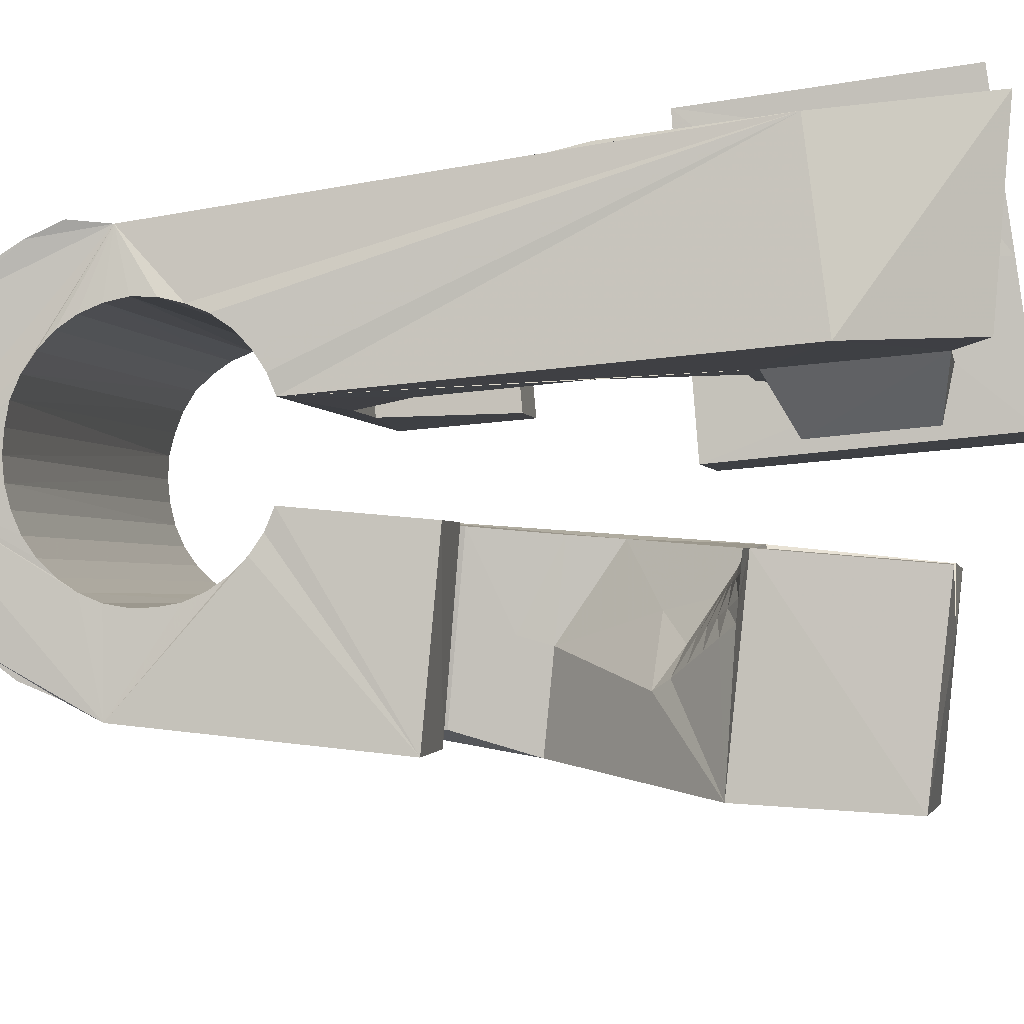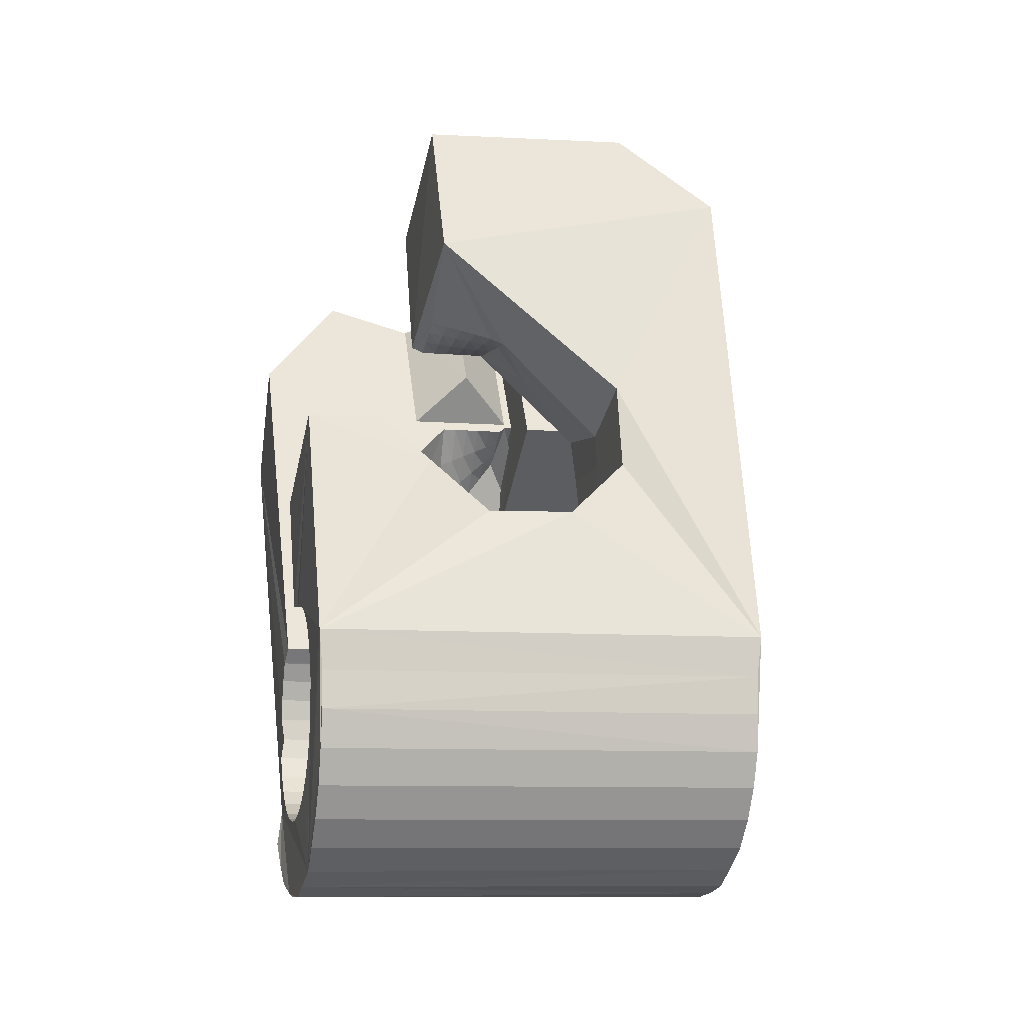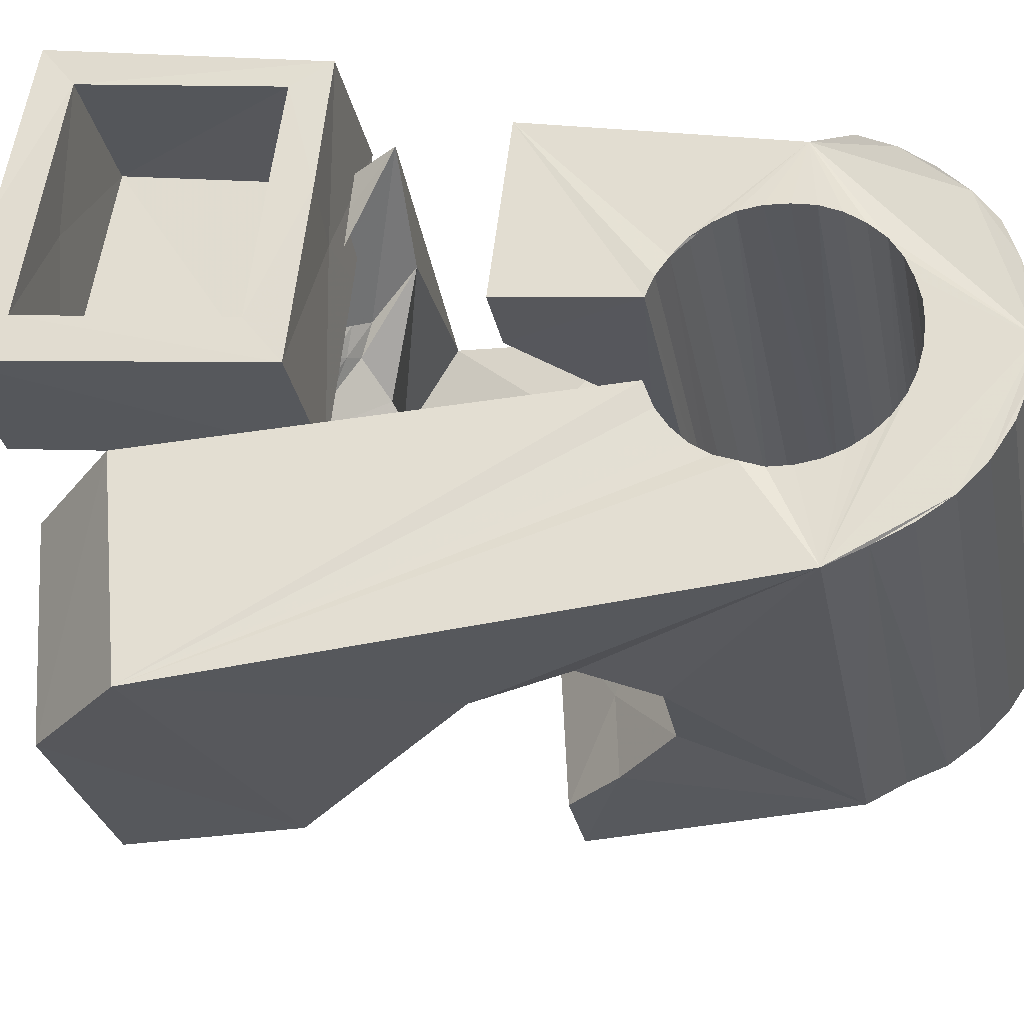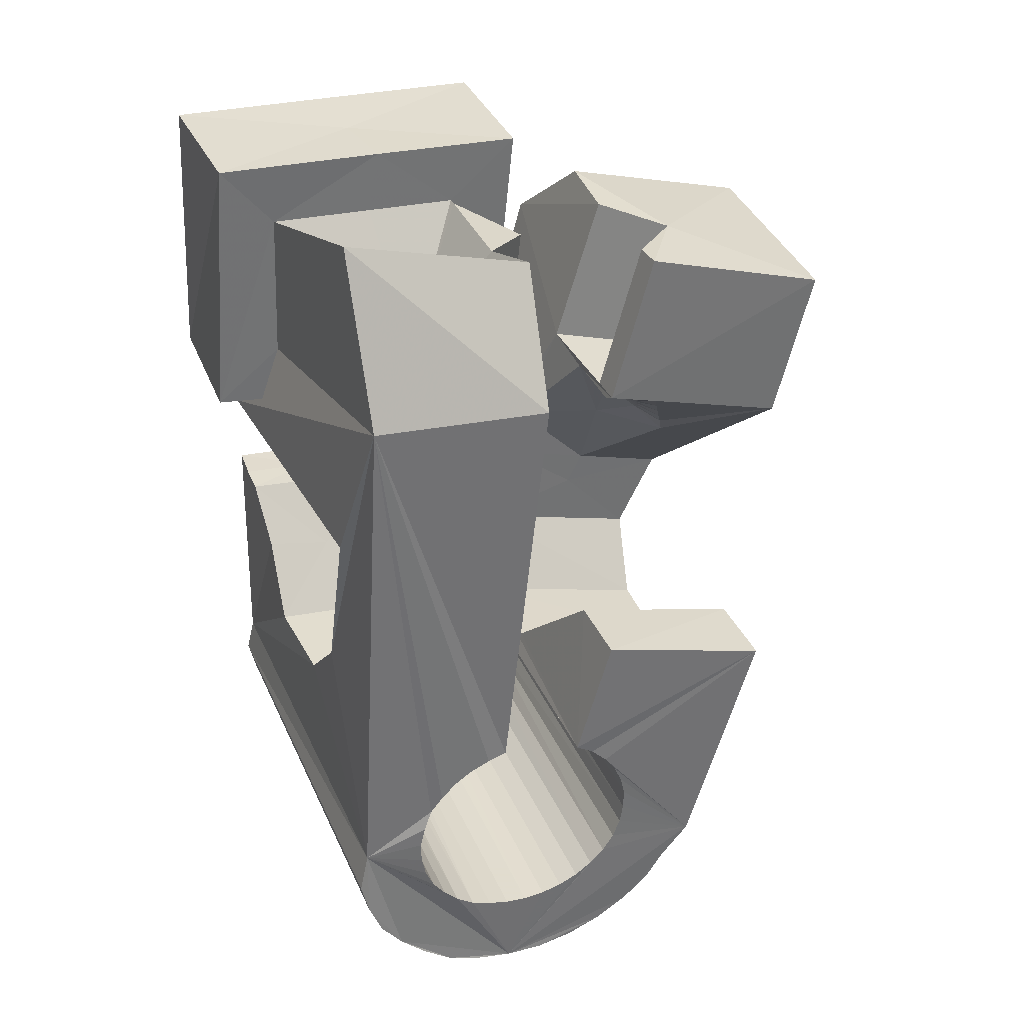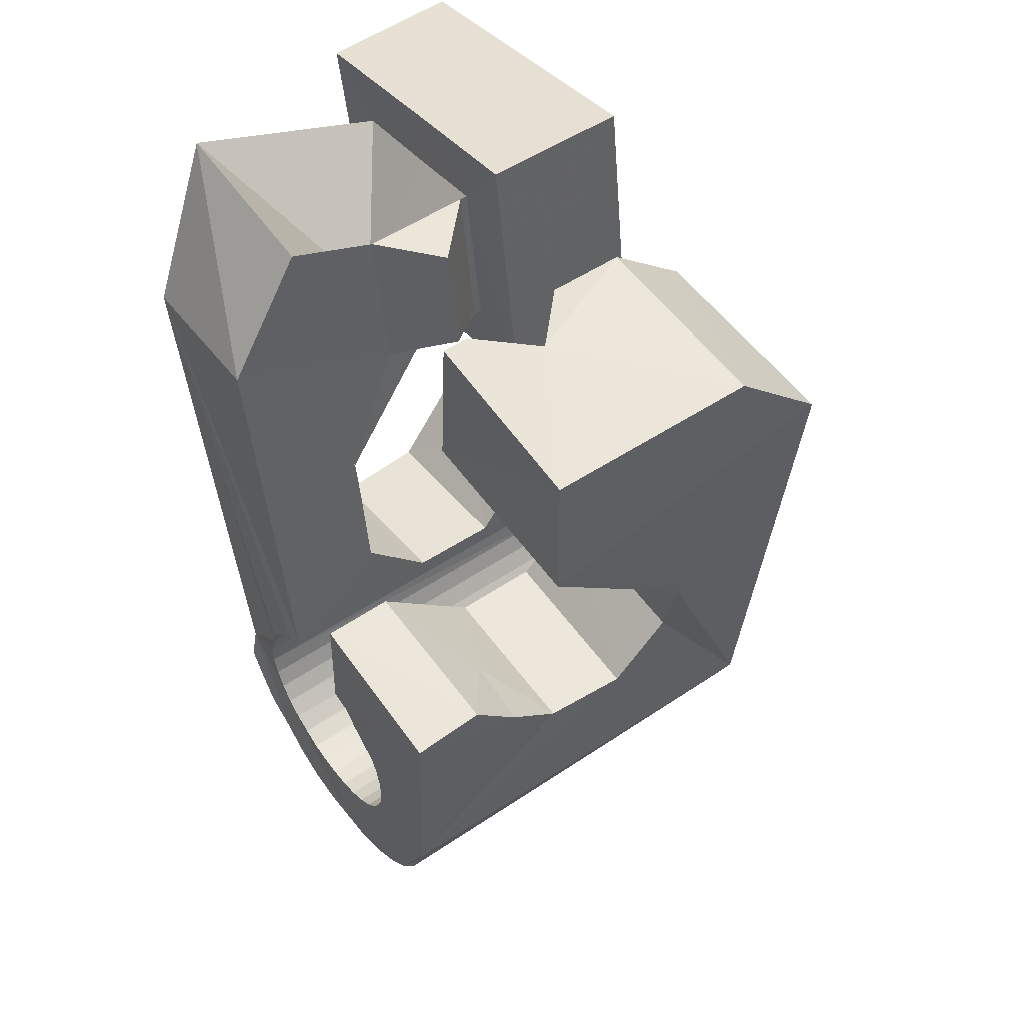
<metadata>
{"format":"obj","ext":"obj","renderer":"f3d","projection":"perspective","resolution":1024,"background":"white","views":[{"elev":-77.4,"azim":-81.8,"up":"+Y"},{"elev":-44.8,"azim":63.6,"up":"+Z"},{"elev":47.0,"azim":100.2,"up":"+Y"},{"elev":27.3,"azim":-37.3,"up":"+Z"},{"elev":39.7,"azim":39.5,"up":"+Z"}]}
</metadata>
<code>
v -0.053 -0.03687 0.04668
v -0.05 -0.02516 -0.04779
v -0.05152 0.01236 0.07897
v -0.05089 -0.02633 0.07645
v -0.05154 -0.02497 -0.05443
v -0.05078 0.01896 0.03206
v -0.04959 -0.02459 -0.06068
v -0.05161 -0.02256 0.01898
v -0.0474 -0.01128 -0.009571
v -0.04674 -0.02458 -0.06667
v -0.04543 0.0369 0.08246
v -0.04394 0.001043 -0.01964
v -0.04639 0.01207 0.07254
v -0.04334 0.04284 0.03547
v -0.04494 0.01687 0.03814
v -0.04241 -0.02482 -0.07169
v -0.04153 0.01128 0.0681
v -0.04109 0.02955 0.02606
v -0.04034 0.01437 0.0419
v -0.04061 0.01682 -0.01721
v -0.04027 -0.02917 -0.04681
v -0.03985 -0.02874 -0.05068
v -0.03976 -0.02986 -0.04298
v -0.03928 0.03594 0.07585
v -0.03781 0.02527 -0.005062
v -0.03877 -0.02851 -0.05442
v -0.03835 -0.03008 -0.03932
v -0.03749 -0.02586 -0.07592
v -0.03867 0.04082 0.04165
v -0.03701 -0.02852 -0.05789
v -0.03654 0.03263 0.00455
v -0.03676 -0.03155 -0.03606
v -0.03779 -0.03045 0.02577
v -0.03508 0.03771 0.005456
v -0.03729 0.008615 0.02243
v -0.03459 -0.02879 -0.06091
v -0.03435 -0.03262 -0.0332
v -0.03418 -0.01619 -0.000749
v -0.03292 0.04373 0.006285
v -0.03206 -0.02683 -0.07959
v -0.03198 0.000572 0.02876
v -0.02993 0.04889 -0.03732
v -0.03176 -0.02913 -0.06353
v -0.03142 -0.03376 -0.03094
v -0.03032 0.05086 -0.04373
v -0.02915 0.001955 0.03138
v -0.02837 0.05116 -0.04998
v -0.02851 -0.02982 -0.06555
v -0.02812 0.0125 0.03046
v -0.02812 -0.03494 -0.02928
v -0.02773 -0.003429 0.02974
v -0.02709 0.01054 0.04113
v -0.02682 0.02192 -0.006772
v -0.02633 0.003335 0.03399
v -0.02589 -0.0283 -0.0816
v -0.02513 0.0511 -0.05564
v -0.02592 0.009499 0.04097
v -0.02561 -0.001693 0.03159
v -0.02517 -0.009752 0.02444
v -0.02493 -0.03065 -0.06679
v -0.02471 -0.03564 -0.02841
v -0.02567 -0.008502 0.0456
v -0.0244 0.005934 0.06817
v -0.02348 -0.04655 0.04625
v -0.02351 2.2e-05 0.03344
v -0.02351 0.004714 0.0366
v -0.02329 0.004188 0.07907
v -0.02288 0.03509 0.00474
v -0.02279 0.02419 0.03264
v -0.02138 0.05056 -0.06099
v -0.02147 0.02626 0.03913
v -0.02141 0.01702 0.08042
v -0.0214 0.001739 0.0353
v -0.02128 -0.03155 -0.06763
v -0.0213 0.03714 0.03396
v -0.021 0.02111 0.07451
v -0.02068 0.006101 0.03921
v -0.02066 -0.006066 0.03334
v -0.02056 0.03605 0.04093
v -0.01947 -0.02968 -0.08283
v -0.01885 -0.03487 0.06901
v -0.0193 0.003455 0.03715
v -0.01926 -0.003996 0.03443
v -0.01899 -0.01893 -0.01116
v -0.01887 0.04654 -0.03607
v -0.01869 -0.02106 0.004785
v -0.01856 -0.02242 0.01424
v -0.01866 0.04702 -0.03991
v -0.01857 0.04591 -0.03226
v -0.01787 -0.00194 0.03553
v -0.01757 -0.03257 -0.06784
v -0.01759 0.04726 -0.04366
v -0.01719 0.005174 0.03901
v -0.01751 0.0451 -0.02857
v -0.01715 0.03021 0.07551
v -0.0165 0.05008 -0.06548
v -0.01648 0.000116 0.03663
v -0.01644 0.02893 0.08257
v -0.01611 -0.0064 -0.02074
v -0.01582 0.04727 -0.04713
v -0.01558 0.04411 -0.02532
v -0.01523 -0.0146 0.0383
v -0.0151 0.002172 0.03772
v -0.01473 -0.01858 0.06527
v -0.0139 -0.03366 -0.0674
v -0.01371 0.004228 0.03882
v -0.0136 -0.008714 0.03695
v -0.01353 0.04701 -0.05029
v -0.01309 -0.03175 -0.08252
v -0.01317 0.04305 -0.02247
v -0.01291 -0.006301 0.03728
v -0.01224 -0.003905 0.03762
v -0.01182 0.008958 -0.01879
v -0.01157 -0.00151 0.03795
v -0.01074 0.04889 -0.06856
v -0.0109 0.000887 0.03829
v -0.01065 -0.03998 -0.03056
v -0.01056 0.04661 -0.05278
v -0.01039 -0.03479 -0.06637
v -0.01023 0.003281 0.03863
v -0.01035 0.04152 -0.02026
v -0.009896 0.004238 0.03999
v -0.009873 0.004113 0.04095
v -0.009482 0.000196 0.06793
v -0.009489 0.005694 0.04019
v -0.009137 0.001541 0.0681
v -0.007292 -0.04052 -0.03256
v -0.007251 0.04595 -0.05467
v -0.00717 -0.03594 -0.06465
v -0.006921 0.0407 -0.01865
v -0.006839 -0.03371 -0.08104
v -0.006466 0.02442 0.002989
v -0.006382 -0.04434 -0.008205
v -0.005806 0.006227 0.03636
v -0.005221 0.00137 0.07199
v -0.004724 0.04759 -0.07107
v -0.004538 -0.04122 -0.03512
v -0.004362 -0.03706 -0.06231
v -0.003758 0.04518 -0.05614
v -0.003539 0.0395 -0.01771
v -0.003086 0.03622 0.004793
v -0.002949 -0.008465 0.04342
v -0.002983 -0.03192 -0.006413
v -0.002703 -0.01141 0.06368
v -0.002179 -0.0411 -0.03812
v -0.002066 -0.03816 -0.05948
v -0.001312 -0.01008 -0.02242
v -0.001004 -0.03573 -0.07834
v -0.000439 -0.04112 -0.04149
v -0.000303 -0.03908 -0.05622
v -7.4e-05 0.04426 -0.05687
v 0.000696 -0.04093 -0.04512
v 0.000673 -0.03986 -0.05262
v 0.001327 0.004185 0.02869
v 0.000962 0.03025 0.03985
v 0.000955 -0.04047 -0.04889
v 0.001391 0.02518 0.0753
v 0.001858 -0.003122 0.07901
v 0.001623 0.04569 -0.07197
v 0.002884 0.004836 -0.02024
v 0.003636 0.04325 -0.05703
v 0.004179 -0.03778 -0.0745
v 0.007307 0.04217 -0.05666
v 0.007801 0.01321 -0.00799
v 0.008173 0.02939 0.03227
v 0.00782 -0.02598 0.03308
v 0.008125 0.0441 -0.07182
v 0.00823 -0.0237 0.03222
v 0.008681 -0.03966 -0.06972
v 0.009089 0.022 0.08257
v 0.008898 -0.02131 0.03256
v 0.00914 -0.02068 0.03395
v 0.009565 -0.01891 0.0329
v 0.01023 -0.01651 0.03323
v 0.0104 0.03701 -0.01958
v 0.01069 0.01044 0.007227
v 0.01083 0.04107 -0.05562
v 0.0109 -0.01412 0.03357
v 0.01175 -0.04135 -0.06389
v 0.01143 -0.01176 0.03386
v 0.01165 -0.02455 0.03141
v 0.01226 0.00866 0.01631
v 0.01286 -0.0222 0.03079
v 0.01307 -0.03086 0.06073
v 0.01524 -0.04372 -0.05815
v 0.01397 0.03555 -0.02178
v 0.01405 0.03991 -0.0539
v 0.01407 -0.01986 0.03018
v 0.01439 0.04213 -0.07033
v 0.01422 -0.02585 0.0612
v 0.01353 -0.001954 0.03677
v 0.01507 -0.0254 0.03061
v 0.01528 -0.01751 0.02956
v 0.01558 -0.02535 -0.01824
v 0.01649 -0.01516 0.02895
v 0.01682 -0.0231 0.02903
v 0.0168 0.03513 -0.0243
v 0.01686 0.0388 -0.05156
v 0.01769 -0.01284 0.02832
v 0.01847 -0.02627 0.02975
v 0.01858 -0.02081 0.02747
v 0.01916 0.03489 -0.02728
v 0.01918 0.03775 -0.04871
v 0.01905 -0.007466 0.06391
v 0.02024 0.04012 -0.06761
v 0.02034 -0.01851 0.0259
v 0.02021 -0.006567 0.02011
v 0.02077 -0.02404 0.02723
v 0.02082 0.03489 -0.03071
v 0.02083 0.03683 -0.04541
v 0.02155 -0.01446 0.03737
v 0.02198 0.03562 -0.03429
v 0.02189 0.03603 -0.04186
v 0.0221 -0.01621 0.02434
v 0.02229 0.03538 -0.03813
v 0.02308 -0.02179 0.02471
v 0.02328 0.005121 0.06628
v 0.02365 -0.05231 -0.01545
v 0.02383 -0.01395 0.02276
v 0.02403 0.02342 0.05423
v 0.02467 0.007669 -0.002516
v 0.02547 0.03817 -0.06374
v 0.02538 -0.01955 0.02219
v 0.02632 -0.01919 0.06129
v 0.02689 -0.03929 -0.01318
v 0.02681 0.006197 0.003103
v 0.02788 -0.02942 -0.02092
v 0.02809 -0.01733 -0.02907
v 0.02769 -0.01731 0.01968
v 0.02967 0.03623 -0.0588
v 0.02976 -0.01538 0.01674
v 0.033 -0.002773 -0.02726
v 0.03327 0.03445 -0.05328
v 0.03726 0.03336 -0.04731
v 0.03762 0.005799 -0.01506
v 0.04185 -0.03433 0.02457
v 0.04312 0.002105 -0.000939
v 0.04602 -0.0396 0.05206
v 0.05733 -0.002795 0.05797
v 0.06007 0.01638 0.04424
f 166 236 238
f 166 238 184
f 164 235 221
f 235 237 221
f 237 226 221
f 226 176 221
f 176 164 221
f 160 232 164
f 232 235 164
f 160 147 228
f 160 228 232
f 172 190 211
f 190 224 211
f 211 191 172
f 211 224 204
f 211 204 191
f 20 113 53
f 113 132 53
f 132 31 53
f 31 25 53
f 25 20 53
f 99 113 12
f 113 20 12
f 99 12 84
f 12 9 84
f 84 9 38
f 9 8 38
f 8 33 38
f 33 86 38
f 86 84 38
f 123 124 142
f 124 144 142
f 142 102 123
f 142 144 104
f 142 104 102
f 104 144 124
f 122 120 106
f 122 106 93
f 35 33 8
f 35 8 18
f 41 35 18
f 46 41 18
f 54 46 18
f 66 54 18
f 77 66 18
f 122 93 77
f 18 122 77
f 86 33 87
f 33 35 59
f 35 51 59
f 51 78 59
f 78 107 59
f 107 87 59
f 87 33 59
f 103 106 116
f 106 120 116
f 103 82 93
f 103 93 106
f 82 66 77
f 82 77 93
f 97 103 114
f 103 116 114
f 97 73 82
f 97 82 103
f 82 73 66
f 73 54 66
f 90 97 112
f 97 114 112
f 90 65 73
f 90 73 97
f 73 65 54
f 65 46 54
f 83 90 111
f 90 112 111
f 83 58 65
f 83 65 90
f 65 58 46
f 58 41 46
f 83 111 107
f 83 107 78
f 58 83 78
f 58 78 51
f 58 51 41
f 51 35 41
f 166 168 181
f 166 181 192
f 231 226 237
f 231 237 236
f 229 231 236
f 223 229 236
f 216 223 236
f 208 216 236
f 200 208 236
f 166 192 200
f 236 166 200
f 176 226 182
f 226 231 207
f 231 219 207
f 219 199 207
f 199 180 207
f 180 182 207
f 182 226 207
f 183 181 171
f 181 168 171
f 183 196 192
f 183 192 181
f 196 208 200
f 196 200 192
f 188 183 173
f 183 171 173
f 188 201 196
f 188 196 183
f 196 201 208
f 201 216 208
f 193 188 174
f 188 173 174
f 193 206 201
f 193 201 188
f 201 206 216
f 206 223 216
f 195 193 178
f 193 174 178
f 195 214 206
f 195 206 193
f 206 214 223
f 214 229 223
f 195 178 180
f 195 180 199
f 214 195 199
f 214 199 219
f 214 219 229
f 219 231 229
f 19 52 57
f 52 125 57
f 125 122 57
f 122 18 57
f 18 19 57
f 171 168 166
f 117 133 143
f 204 217 220
f 117 143 147
f 191 204 220
f 191 220 175
f 173 171 166
f 174 173 166
f 178 174 166
f 180 178 166
f 184 190 172
f 166 184 172
f 180 166 172
f 180 172 191
f 182 180 191
f 117 147 160
f 182 191 175
f 176 182 175
f 164 176 175
f 160 164 175
f 175 117 160
f 227 225 218
f 227 218 185
f 228 227 185
f 239 238 236
f 232 228 185
f 240 239 236
f 240 236 237
f 232 185 234
f 235 232 234
f 234 240 237
f 237 235 234
f 161 151 91
f 151 74 91
f 91 105 163
f 91 163 161
f 105 119 177
f 105 177 163
f 119 129 187
f 119 187 177
f 129 138 198
f 129 198 187
f 138 146 203
f 138 203 198
f 146 150 210
f 146 210 203
f 150 153 210
f 153 213 210
f 153 156 213
f 156 215 213
f 156 152 212
f 156 212 215
f 152 149 212
f 149 209 212
f 149 145 209
f 145 202 209
f 145 137 197
f 145 197 202
f 137 127 186
f 137 186 197
f 127 117 175
f 127 175 186
f 130 140 50
f 140 61 50
f 50 44 121
f 50 121 130
f 44 37 110
f 44 110 121
f 37 32 101
f 37 101 110
f 32 27 94
f 32 94 101
f 27 23 94
f 23 89 94
f 23 21 89
f 21 85 89
f 21 22 88
f 21 88 85
f 22 26 92
f 22 92 88
f 26 30 100
f 26 100 92
f 30 36 108
f 30 108 100
f 36 43 108
f 43 118 108
f 43 48 118
f 48 128 118
f 48 60 139
f 48 139 128
f 60 74 139
f 74 151 139
f 233 234 185
f 233 185 179
f 179 169 233
f 169 230 233
f 169 162 222
f 169 222 230
f 162 148 205
f 162 205 222
f 148 131 189
f 148 189 205
f 131 109 167
f 131 167 189
f 109 80 159
f 109 159 167
f 80 55 159
f 55 136 159
f 55 40 115
f 55 115 136
f 40 28 115
f 28 96 115
f 28 16 70
f 28 70 96
f 16 10 56
f 16 56 70
f 10 7 56
f 7 47 56
f 7 5 47
f 5 45 47
f 5 2 45
f 2 42 45
f 132 141 68
f 141 39 68
f 39 34 68
f 34 31 68
f 31 132 68
f 39 141 140
f 175 220 240
f 159 136 115
f 205 189 167
f 47 45 42
f 70 56 47
f 70 47 42
f 233 230 222
f 115 96 70
f 159 115 70
f 159 70 42
f 205 167 159
f 234 233 222
f 222 205 159
f 234 222 159
f 39 140 130
f 39 130 121
f 42 39 121
f 42 121 110
f 42 110 101
f 42 101 94
f 42 94 89
f 42 89 85
f 42 85 88
f 42 88 92
f 42 92 100
f 42 100 108
f 159 42 108
f 159 108 118
f 159 118 128
f 159 128 139
f 159 139 151
f 159 151 161
f 159 161 163
f 159 163 177
f 234 159 177
f 234 177 187
f 234 187 198
f 234 198 203
f 234 203 210
f 234 210 213
f 234 213 215
f 234 215 212
f 240 234 212
f 186 175 240
f 197 186 240
f 202 197 240
f 209 202 240
f 212 209 240
f 225 227 194
f 227 228 194
f 228 147 194
f 147 143 194
f 143 225 194
f 218 225 133
f 225 143 133
f 49 52 19
f 17 63 67
f 6 49 19
f 17 67 3
f 6 19 17
f 17 3 6
f 67 63 126
f 125 52 49
f 158 67 126
f 125 49 154
f 126 125 154
f 126 154 158
f 170 98 72
f 98 11 72
f 11 3 72
f 3 67 72
f 67 158 72
f 158 170 72
f 29 79 75
f 29 75 14
f 98 95 24
f 11 98 24
f 24 29 14
f 14 11 24
f 157 95 98
f 75 79 155
f 157 98 170
f 165 75 155
f 165 155 157
f 170 165 157
f 135 13 76
f 13 24 76
f 24 95 76
f 95 157 76
f 157 135 76
f 134 15 13
f 13 135 134
f 13 15 29
f 13 29 24
f 15 134 71
f 134 155 71
f 155 79 71
f 79 29 71
f 29 15 71
f 134 135 157
f 134 157 155
f 165 170 154
f 170 158 154
f 14 75 69
f 75 165 69
f 165 154 69
f 154 49 69
f 49 6 69
f 6 14 69
f 11 14 3
f 14 6 3
f 224 190 184
f 217 204 224
f 224 184 238
f 239 217 224
f 224 238 239
f 4 81 62
f 81 104 62
f 104 124 62
f 124 126 62
f 126 63 62
f 63 17 62
f 17 4 62
f 218 133 117
f 61 64 1
f 40 55 80
f 109 131 148
f 2 5 7
f 7 10 16
f 2 7 16
f 162 169 179
f 16 28 40
f 16 40 80
f 2 16 80
f 80 109 148
f 162 179 185
f 80 148 162
f 80 162 185
f 218 117 127
f 218 127 137
f 185 218 137
f 185 137 145
f 185 145 149
f 185 149 152
f 185 152 156
f 185 156 153
f 185 153 150
f 185 150 146
f 80 185 146
f 80 146 138
f 80 138 129
f 80 129 119
f 80 119 105
f 80 105 91
f 80 91 74
f 80 74 60
f 80 60 48
f 80 48 43
f 2 80 43
f 2 43 36
f 2 36 30
f 2 30 26
f 2 26 22
f 2 22 21
f 2 21 23
f 2 23 27
f 1 2 27
f 50 61 1
f 44 50 1
f 37 44 1
f 32 37 1
f 27 32 1
f 116 120 122
f 140 141 132
f 104 81 64
f 140 132 113
f 102 104 64
f 102 64 61
f 114 116 122
f 112 114 122
f 111 112 122
f 107 111 122
f 126 124 123
f 125 126 123
f 122 125 123
f 107 122 123
f 107 123 102
f 87 107 102
f 140 113 99
f 87 102 61
f 86 87 61
f 84 86 61
f 99 84 61
f 61 140 99
f 25 31 34
f 4 17 19
f 1 4 19
f 25 34 39
f 25 39 42
f 20 25 42
f 12 20 42
f 12 42 2
f 9 12 2
f 9 2 1
f 1 19 18
f 1 18 8
f 1 8 9
f 240 220 239
f 220 217 239
f 81 4 64
f 4 1 64

</code>
